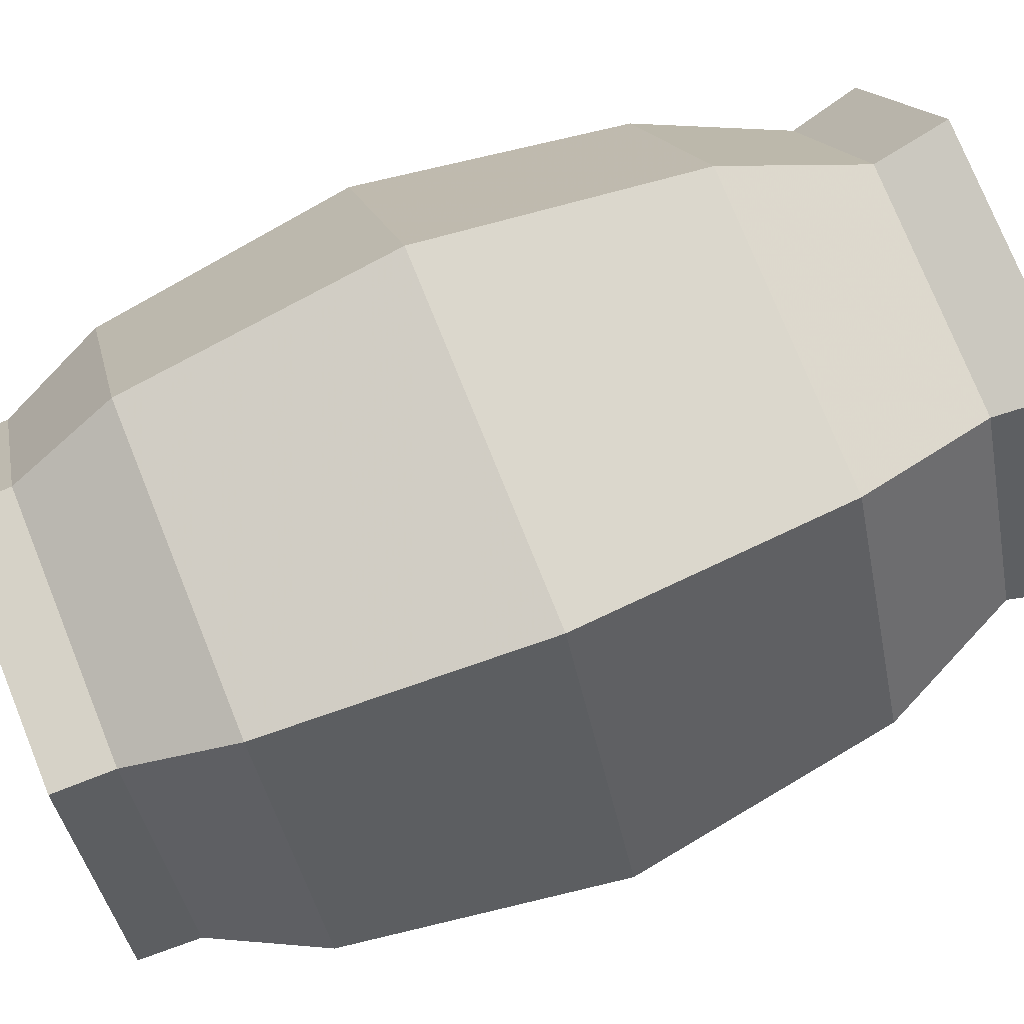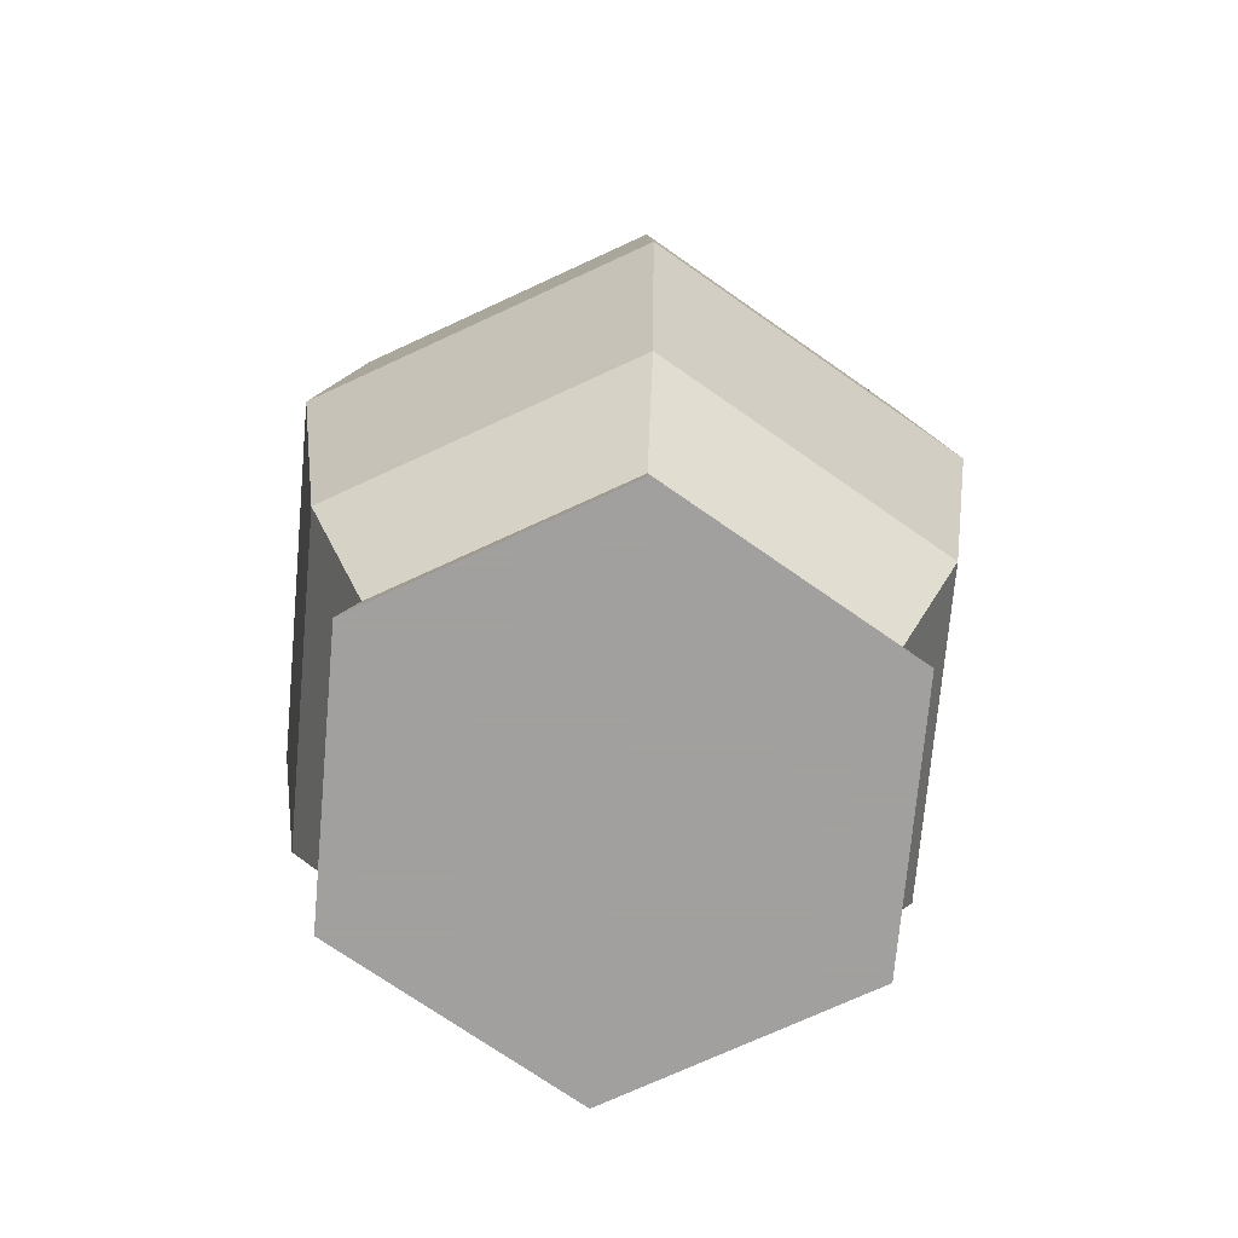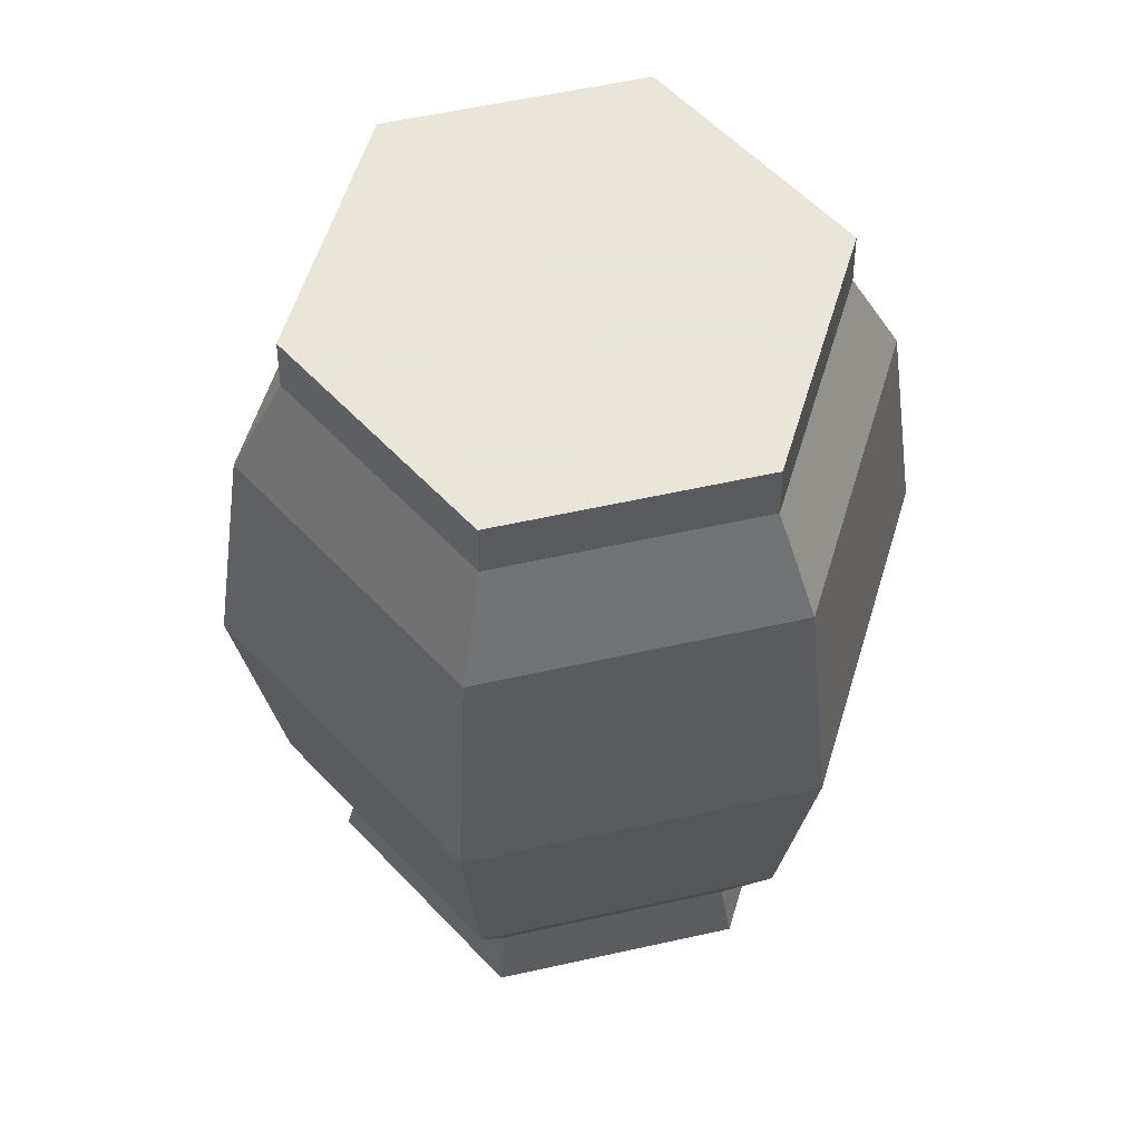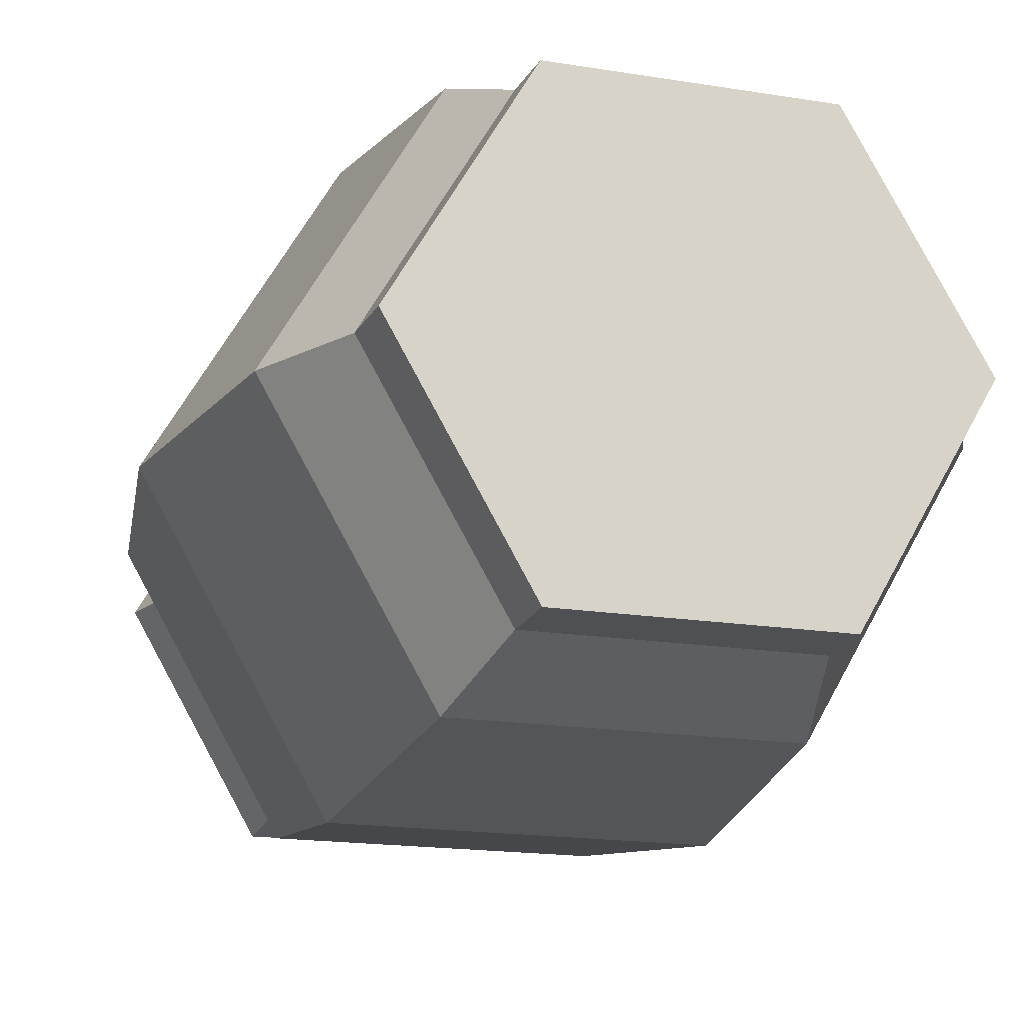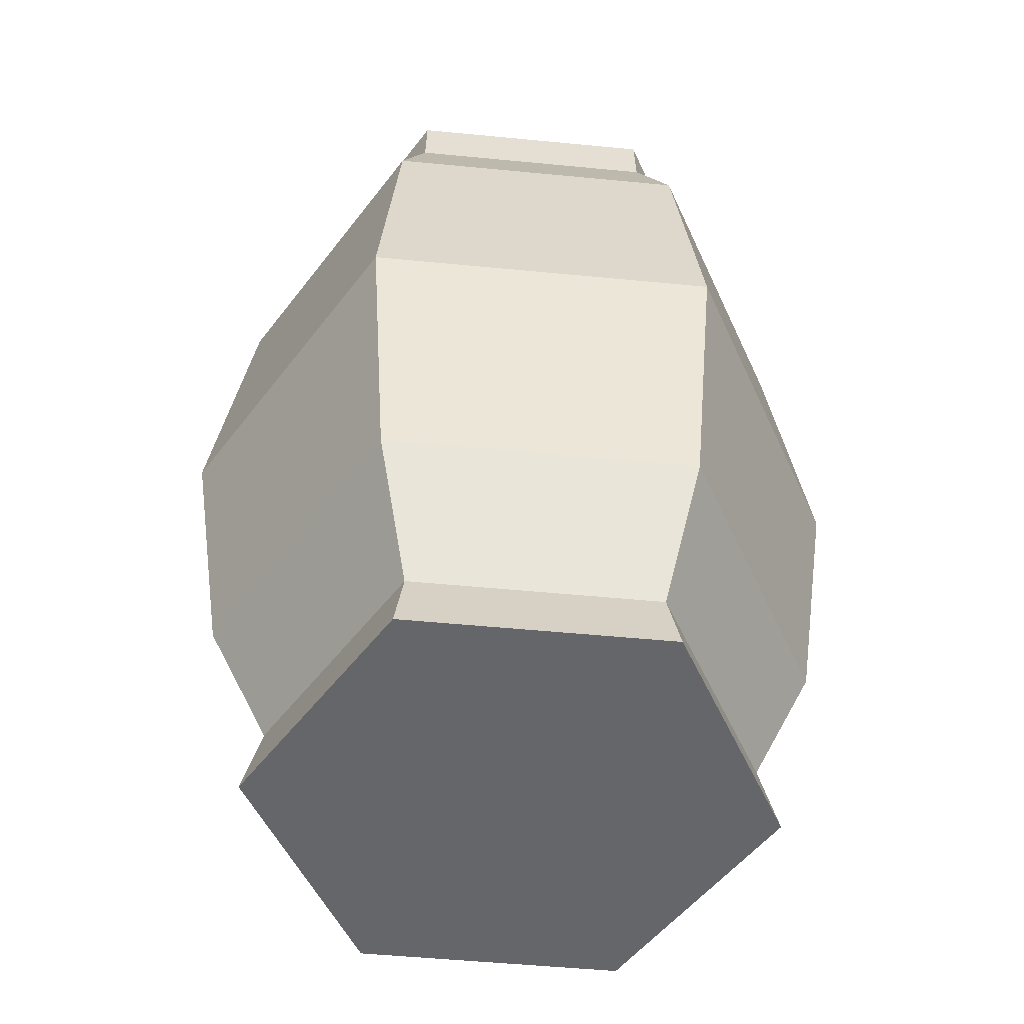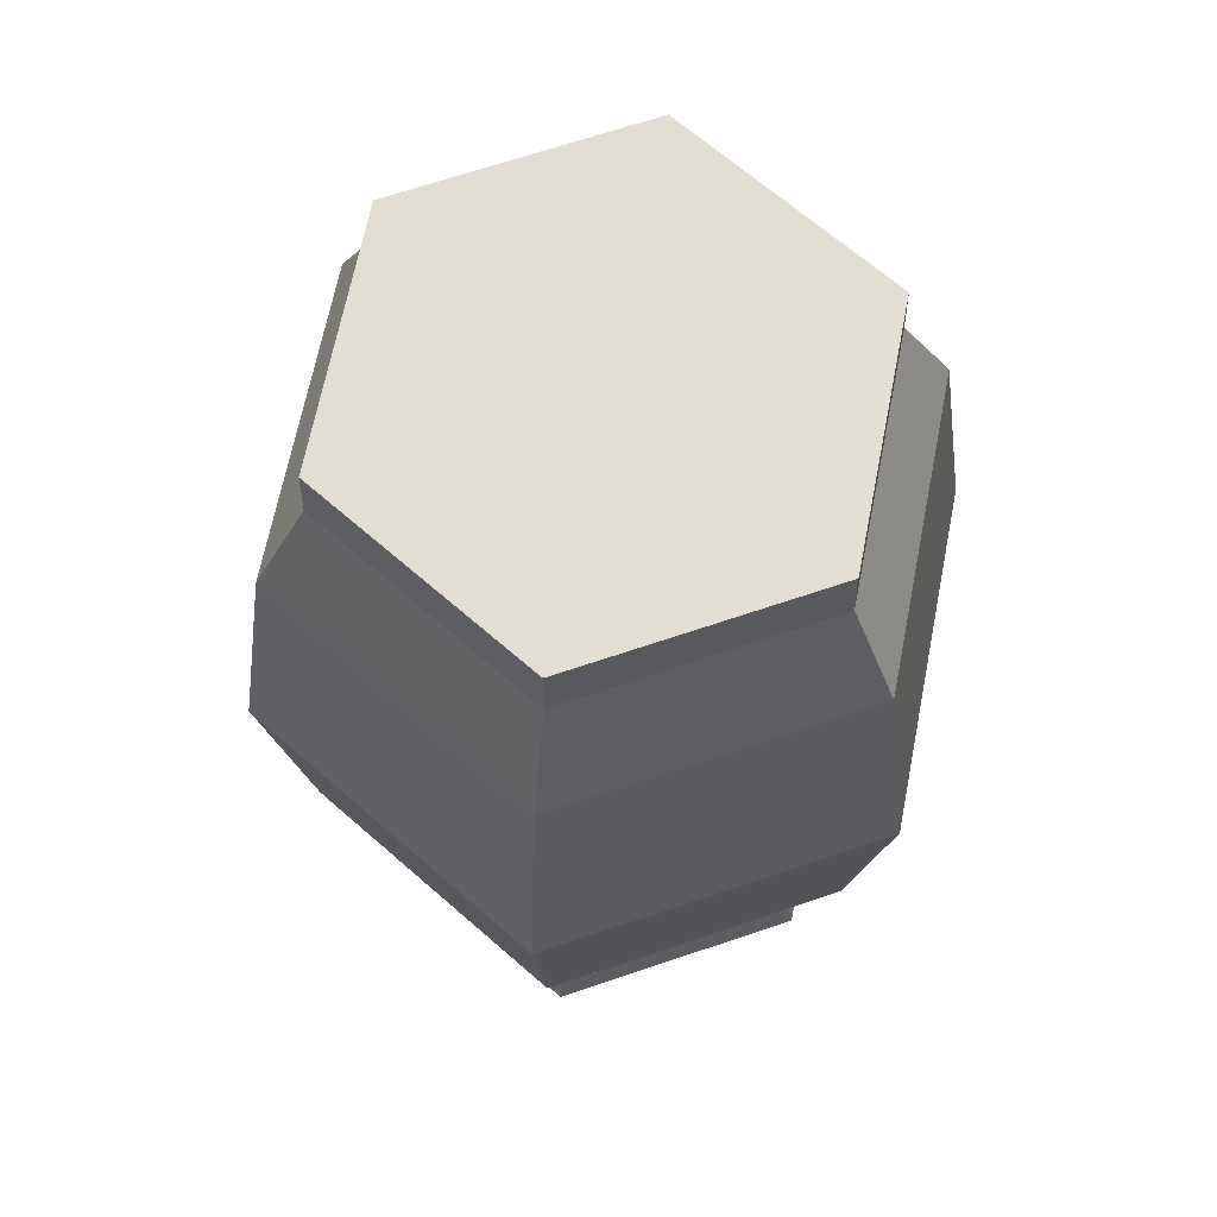
<metadata>
{"format":"obj","ext":"obj","renderer":"f3d","projection":"perspective","resolution":1024,"background":"white","views":[{"elev":76.6,"azim":68.0,"up":"+Y"},{"elev":-71.9,"azim":-95.1,"up":"+Z"},{"elev":58.6,"azim":-132.9,"up":"+Z"},{"elev":-17.2,"azim":-18.1,"up":"+Y"},{"elev":-51.7,"azim":-126.0,"up":"+Z"},{"elev":67.3,"azim":161.2,"up":"+Z"}]}
</metadata>
<code>
g tanxian_fuben_257_01a
v -8.45 16.12 5.069
v -9.065 17.19 0.1151
v -18.06 1.603 0.1151
v -16.83 1.603 5.069
v -10.65 19.93 51.66
v -21.23 1.603 51.66
v -17.61 1.603 58.88
v -8.837 16.79 58.88
v -8.837 16.79 58.88
v -17.61 1.603 58.88
v -17.43 1.603 62.96
v -8.751 16.64 62.96
v -21.27 1.603 14.7
v -10.67 19.96 14.7
v -8.45 16.12 5.069
v -16.83 1.603 5.069
v -24.03 1.603 33.22
v -12.05 22.36 33.22
v 8.313 16.12 5.069
v 8.928 17.19 0.1151
v 8.7 16.79 58.88
v 10.51 19.93 51.66
v 8.7 16.79 58.88
v 8.614 16.64 62.96
v 10.53 19.96 14.7
v 8.313 16.12 5.069
v -12.05 22.36 33.22
v 11.91 22.36 33.22
v 16.7 1.603 5.069
v 17.93 1.603 0.1151
v 8.928 17.19 0.1151
v 8.313 16.12 5.069
v 21.09 1.603 51.66
v 10.51 19.93 51.66
v 8.7 16.79 58.88
v 17.47 1.603 58.88
v 17.47 1.603 58.88
v 8.7 16.79 58.88
v 8.614 16.64 62.96
v 17.3 1.603 62.96
v 10.53 19.96 14.7
v 21.13 1.603 14.7
v 16.7 1.603 5.069
v 8.313 16.12 5.069
v 11.91 22.36 33.22
v 23.9 1.603 33.22
v -18.06 1.603 0.1151
v -9.065 17.19 0.1151
v 8.928 17.19 0.1151
v 17.93 1.603 0.1151
v -8.45 -12.91 5.069
v -9.065 -13.98 0.1151
v -10.65 -16.72 51.66
v -8.837 -13.58 58.88
v -8.837 -13.58 58.88
v -8.751 -13.43 62.96
v -8.45 -12.91 5.069
v -10.67 -16.76 14.7
v -12.05 -19.15 33.22
v 8.313 -12.91 5.069
v 8.928 -13.98 0.1151
v 10.51 -16.72 51.66
v 8.7 -13.58 58.88
v 8.7 -13.58 58.88
v 8.614 -13.43 62.96
v 8.313 -12.91 5.069
v 10.53 -16.76 14.7
v 11.91 -19.15 33.22
v 8.313 -12.91 5.069
v 8.928 -13.98 0.1151
v 8.7 -13.58 58.88
v 10.51 -16.72 51.66
v 8.614 -13.43 62.96
v 8.7 -13.58 58.88
v 10.53 -16.76 14.7
v 8.313 -12.91 5.069
v 11.91 -19.15 33.22
v 8.928 -13.98 0.1151
v -9.065 -13.98 0.1151
v -8.751 -13.43 62.96
v 8.614 -13.43 62.96
v 17.3 1.603 62.96
v -17.43 1.603 62.96
v 8.614 16.64 62.96
v -8.751 16.64 62.96
f 1 2 3
f 3 4 1
f 5 6 7
f 7 8 5
f 9 10 11
f 11 12 9
f 13 14 15
f 15 16 13
f 14 13 17
f 17 18 14
f 5 18 17
f 17 6 5
f 19 20 2
f 2 1 19
f 5 8 21
f 21 22 5
f 23 9 12
f 12 24 23
f 14 25 26
f 26 15 14
f 25 14 27
f 27 28 25
f 22 28 27
f 27 5 22
f 29 30 31
f 31 32 29
f 33 34 35
f 35 36 33
f 37 38 39
f 39 40 37
f 41 42 43
f 43 44 41
f 42 41 45
f 45 46 42
f 33 46 45
f 45 34 33
f 47 48 49
f 49 50 47
f 51 4 3
f 3 52 51
f 53 54 7
f 7 6 53
f 55 56 11
f 11 10 55
f 13 16 57
f 57 58 13
f 58 59 17
f 17 13 58
f 53 6 17
f 17 59 53
f 60 51 52
f 52 61 60
f 53 62 63
f 63 54 53
f 64 65 56
f 56 55 64
f 58 57 66
f 66 67 58
f 67 68 59
f 59 58 67
f 62 53 59
f 59 68 62
f 29 69 70
f 70 30 29
f 33 36 71
f 71 72 33
f 37 40 73
f 73 74 37
f 75 76 43
f 43 42 75
f 42 46 77
f 77 75 42
f 33 72 77
f 77 46 33
f 47 50 78
f 78 79 47
f 80 81 82
f 82 83 80
f 82 84 85
f 85 83 82

</code>
